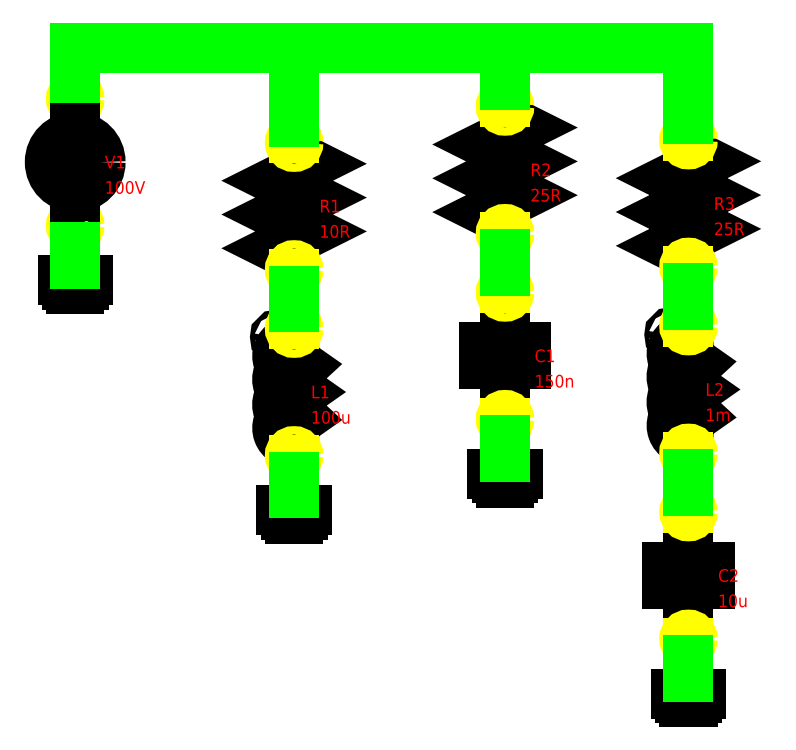
<metadata>
{"format":"dxf","ext":"dxf","renderer":"ezdxf+matplotlib","layout":"modelspace","background":"white","min_lineweight":24,"dpi":150}
</metadata>
<code>
0
SECTION
2
ENTITIES
0
INSERT
8
0
66
1
2
V
10
57.6
20
319.7
30
0
41
1
42
1
43
1
50
0
0
ATTRIB
8
label
10
61.1
20
312.7
30
0
40
1.5
1
V
50
360
7
Standard
72
0
11
61.1
21
312.7
31
0
2
Type
70
1
74
2
0
ATTRIB
8
label
10
61.1
20
309.7
30
0
40
1.5
1
V1
50
360
7
Standard
72
0
11
61.1
21
309.7
31
0
2
ID
70
0
74
2
0
ATTRIB
8
label
10
61.1
20
306.7
30
0
40
1.5
1
100V
50
360
7
Standard
72
0
11
61.1
21
306.7
31
0
2
Value
70
0
74
2
0
ATTRIB
8
terminal
10
58.6
20
302.2
30
0
40
1
1
2
50
360
7
Standard
72
0
11
58.6
21
302.2
31
0
2
T2
70
0
74
2
0
ATTRIB
8
terminal
10
58.6
20
317.2
30
0
40
1
1
1
50
360
7
Standard
72
0
11
58.6
21
317.2
31
0
2
T1
70
0
74
2
0
SEQEND
8
0
0
INSERT
8
0
66
1
2
R
10
83.5
20
314.5
30
0
41
1
42
1
43
1
50
0
0
ATTRIB
8
label
10
86.5
20
307.5
30
0
40
1.5
1
R
50
360
7
Standard
72
0
11
86.5
21
307.5
31
0
2
Type
70
1
74
2
0
ATTRIB
8
label
10
86.5
20
304.5
30
0
40
1.5
1
R1
50
360
7
Standard
72
0
11
86.5
21
304.5
31
0
2
ID
70
0
74
2
0
ATTRIB
8
label
10
86.5
20
301.5
30
0
40
1.5
1
10R
50
360
7
Standard
72
0
11
86.5
21
301.5
31
0
2
Value
70
0
74
2
0
ATTRIB
8
terminal
10
84.5
20
297
30
0
40
1
1
2
50
360
7
Standard
72
0
11
84.5
21
297
31
0
2
T2
70
0
74
2
0
ATTRIB
8
terminal
10
84.5
20
312
30
0
40
1
1
1
50
360
7
Standard
72
0
11
84.5
21
312
31
0
2
T1
70
0
74
2
0
SEQEND
8
0
0
INSERT
8
0
66
1
2
R
10
108.4
20
318.8
30
0
41
1
42
1
43
1
50
0
0
ATTRIB
8
label
10
111.4
20
311.8
30
0
40
1.5
1
R
50
360
7
Standard
72
0
11
111.4
21
311.8
31
0
2
Type
70
1
74
2
0
ATTRIB
8
label
10
111.4
20
308.8
30
0
40
1.5
1
R2
50
360
7
Standard
72
0
11
111.4
21
308.8
31
0
2
ID
70
0
74
2
0
ATTRIB
8
label
10
111.4
20
305.8
30
0
40
1.5
1
25R
50
360
7
Standard
72
0
11
111.4
21
305.8
31
0
2
Value
70
0
74
2
0
ATTRIB
8
terminal
10
109.4
20
301.3
30
0
40
1
1
2
50
360
7
Standard
72
0
11
109.4
21
301.3
31
0
2
T2
70
0
74
2
0
ATTRIB
8
terminal
10
109.4
20
316.3
30
0
40
1
1
1
50
360
7
Standard
72
0
11
109.4
21
316.3
31
0
2
T1
70
0
74
2
0
SEQEND
8
0
0
INSERT
8
0
66
1
2
R
10
130.2
20
314.8
30
0
41
1
42
1
43
1
50
0
0
ATTRIB
8
label
10
133.2
20
307.8
30
0
40
1.5
1
R
50
360
7
Standard
72
0
11
133.2
21
307.8
31
0
2
Type
70
1
74
2
0
ATTRIB
8
label
10
133.2
20
304.8
30
0
40
1.5
1
R3
50
360
7
Standard
72
0
11
133.2
21
304.8
31
0
2
ID
70
0
74
2
0
ATTRIB
8
label
10
133.2
20
301.8
30
0
40
1.5
1
25R
50
360
7
Standard
72
0
11
133.2
21
301.8
31
0
2
Value
70
0
74
2
0
ATTRIB
8
terminal
10
131.2
20
297.3
30
0
40
1
1
2
50
360
7
Standard
72
0
11
131.2
21
297.3
31
0
2
T2
70
0
74
2
0
ATTRIB
8
terminal
10
131.2
20
312.3
30
0
40
1
1
1
50
360
7
Standard
72
0
11
131.2
21
312.3
31
0
2
T1
70
0
74
2
0
SEQEND
8
0
0
INSERT
8
0
66
1
2
L
10
83.5
20
292.5
30
0
41
1
42
1
43
1
50
0
0
ATTRIB
8
terminal
10
84.5
20
290
30
0
40
1
1
1
50
360
7
Standard
72
0
11
84.5
21
290
31
0
2
T1
70
0
74
2
0
ATTRIB
8
terminal
10
84.5
20
275
30
0
40
1
1
2
50
360
7
Standard
72
0
11
84.5
21
275
31
0
2
T2
70
0
74
2
0
ATTRIB
8
label
10
85.5
20
285.5
30
0
40
1.5
1
L
50
360
7
Standard
72
0
11
85.5
21
285.5
31
0
2
Type
70
1
74
2
0
ATTRIB
8
label
10
85.5
20
282.5
30
0
40
1.5
1
L1
50
360
7
Standard
72
0
11
85.5
21
282.5
31
0
2
ID
70
0
74
2
0
ATTRIB
8
label
10
85.5
20
279.5
30
0
40
1.5
1
100u
50
360
7
Standard
72
0
11
85.5
21
279.5
31
0
2
Value
70
0
74
2
0
SEQEND
8
0
0
INSERT
8
0
66
1
2
L
10
130.2
20
292.8
30
0
41
1
42
1
43
1
50
0
0
ATTRIB
8
terminal
10
131.2
20
290.3
30
0
40
1
1
1
50
360
7
Standard
72
0
11
131.2
21
290.3
31
0
2
T1
70
0
74
2
0
ATTRIB
8
terminal
10
131.2
20
275.3
30
0
40
1
1
2
50
360
7
Standard
72
0
11
131.2
21
275.3
31
0
2
T2
70
0
74
2
0
ATTRIB
8
label
10
132.2
20
285.8
30
0
40
1.5
1
L
50
360
7
Standard
72
0
11
132.2
21
285.8
31
0
2
Type
70
1
74
2
0
ATTRIB
8
label
10
132.2
20
282.8
30
0
40
1.5
1
L2
50
360
7
Standard
72
0
11
132.2
21
282.8
31
0
2
ID
70
0
74
2
0
ATTRIB
8
label
10
132.2
20
279.8
30
0
40
1.5
1
1m
50
360
7
Standard
72
0
11
132.2
21
279.8
31
0
2
Value
70
0
74
2
0
SEQEND
8
0
0
INSERT
8
0
66
1
2
C
10
108.4
20
296.8
30
0
41
1
42
1
43
1
50
0
0
ATTRIB
8
label
10
111.9
20
289.8
30
0
40
1.5
1
C
50
360
7
Standard
72
0
11
111.9
21
289.8
31
0
2
Type
70
1
74
2
0
ATTRIB
8
label
10
111.9
20
286.8
30
0
40
1.5
1
C1
50
360
7
Standard
72
0
11
111.9
21
286.8
31
0
2
ID
70
0
74
2
0
ATTRIB
8
label
10
111.9
20
283.8
30
0
40
1.5
1
150n
50
360
7
Standard
72
0
11
111.9
21
283.8
31
0
2
Value
70
0
74
2
0
ATTRIB
8
terminal
10
109.4
20
279.3
30
0
40
1
1
2
50
360
7
Standard
72
0
11
109.4
21
279.3
31
0
2
T2
70
0
74
2
0
ATTRIB
8
terminal
10
109.4
20
294.3
30
0
40
1
1
1
50
360
7
Standard
72
0
11
109.4
21
294.3
31
0
2
T1
70
0
74
2
0
SEQEND
8
0
0
INSERT
8
0
66
1
2
C
10
130.2
20
270.8
30
0
41
1
42
1
43
1
50
0
0
ATTRIB
8
label
10
133.7
20
263.8
30
0
40
1.5
1
C
50
360
7
Standard
72
0
11
133.7
21
263.8
31
0
2
Type
70
1
74
2
0
ATTRIB
8
label
10
133.7
20
260.8
30
0
40
1.5
1
C2
50
360
7
Standard
72
0
11
133.7
21
260.8
31
0
2
ID
70
0
74
2
0
ATTRIB
8
label
10
133.7
20
257.8
30
0
40
1.5
1
10u
50
360
7
Standard
72
0
11
133.7
21
257.8
31
0
2
Value
70
0
74
2
0
ATTRIB
8
terminal
10
131.2
20
253.3
30
0
40
1
1
2
50
360
7
Standard
72
0
11
131.2
21
253.3
31
0
2
T2
70
0
74
2
0
ATTRIB
8
terminal
10
131.2
20
268.3
30
0
40
1
1
1
50
360
7
Standard
72
0
11
131.2
21
268.3
31
0
2
T1
70
0
74
2
0
SEQEND
8
0
0
INSERT
8
0
66
0
2
GND
10
57.6
20
297.7
30
0
41
1
42
1
43
1
50
0
0
INSERT
8
0
66
0
2
GND
10
83.5
20
270.5
30
0
41
1
42
1
43
1
50
0
0
INSERT
8
0
66
0
2
GND
10
108.4
20
274.8
30
0
41
1
42
1
43
1
50
0
0
INSERT
8
0
66
0
2
GND
10
130.2
20
248.8
30
0
41
1
42
1
43
1
50
0
0
LINE
8
wire
10
57.6
20
319.7
30
0
11
57.6
21
323.2
31
0
0
LINE
8
wire
10
57.6
20
323.2
30
0
11
130.2
21
323.2
31
0
0
LINE
8
wire
10
130.2
20
323.2
30
0
11
130.2
21
314.8
31
0
0
LINE
8
wire
10
108.4
20
318.8
30
0
11
108.4
21
323.2
31
0
0
LINE
8
wire
10
83.5
20
314.5
30
0
11
83.5
21
323.2
31
0
0
LINE
8
wire
10
57.6
20
299.7
30
0
11
57.6
21
297.7
31
0
0
LINE
8
wire
10
83.5
20
294.5
30
0
11
83.5
21
292.5
31
0
0
LINE
8
wire
10
108.4
20
298.8
30
0
11
108.4
21
296.8
31
0
0
LINE
8
wire
10
108.4
20
276.8
30
0
11
108.4
21
274.8
31
0
0
LINE
8
wire
10
83.5
20
272.5
30
0
11
83.5
21
270.5
31
0
0
LINE
8
wire
10
130.2
20
272.8
30
0
11
130.2
21
270.8
31
0
0
LINE
8
wire
10
130.2
20
250.8
30
0
11
130.2
21
248.8
31
0
0
LINE
8
wire
10
130.2
20
294.8
30
0
11
130.2
21
292.8
31
0
0
ENDSEC
0
EOF

</code>
